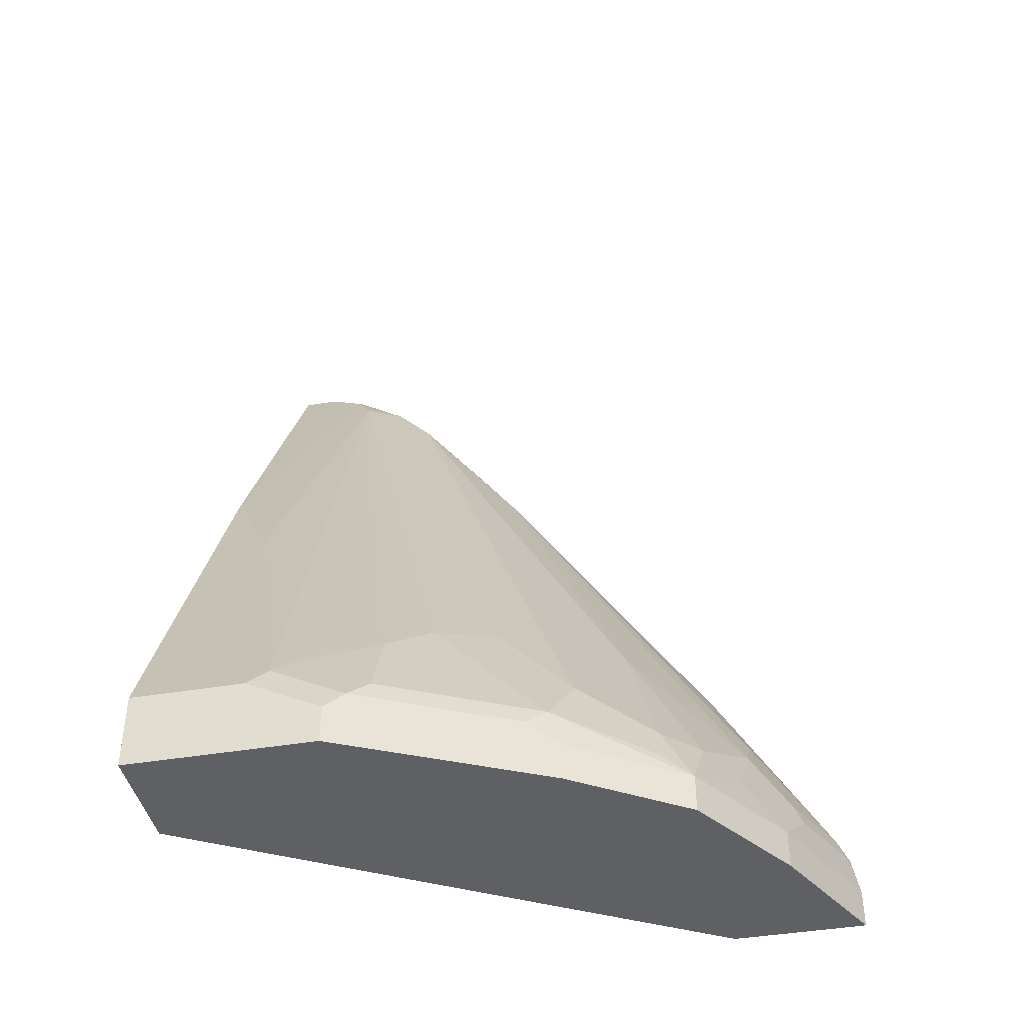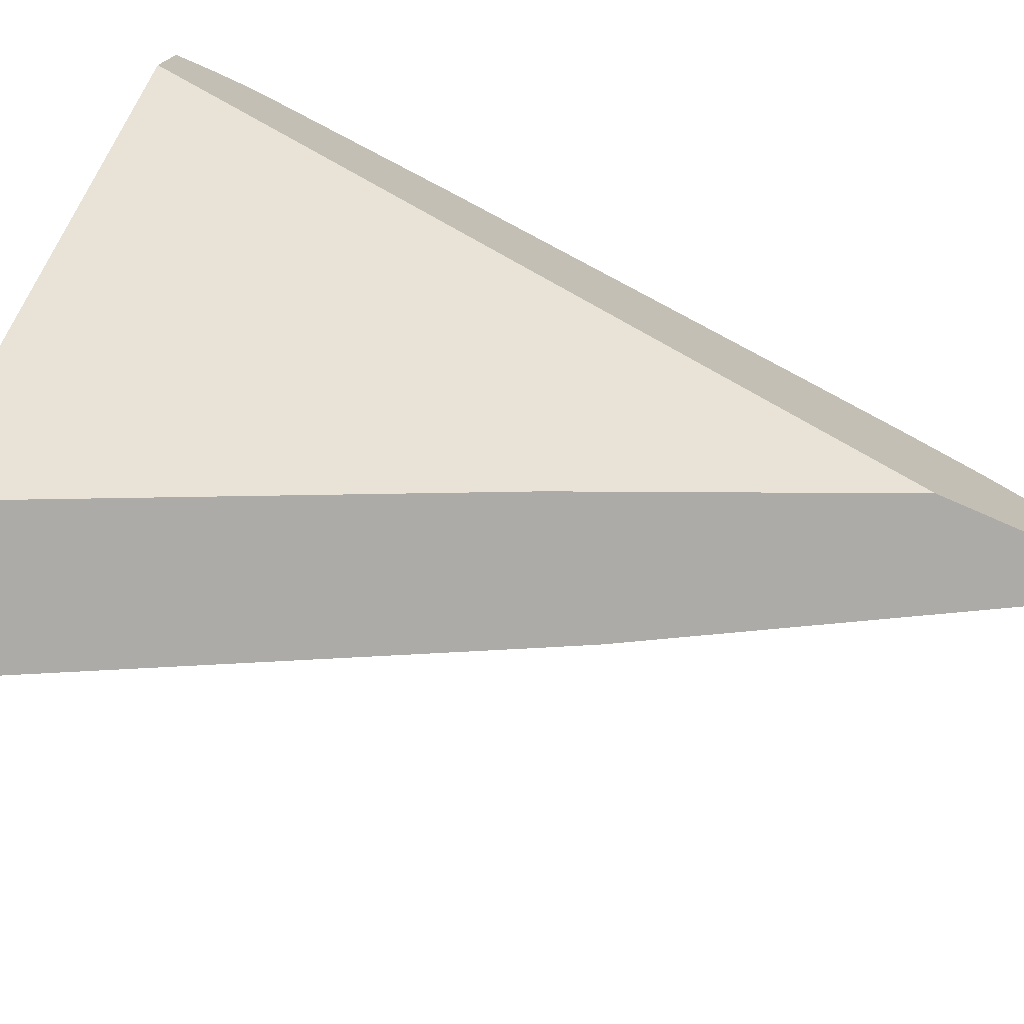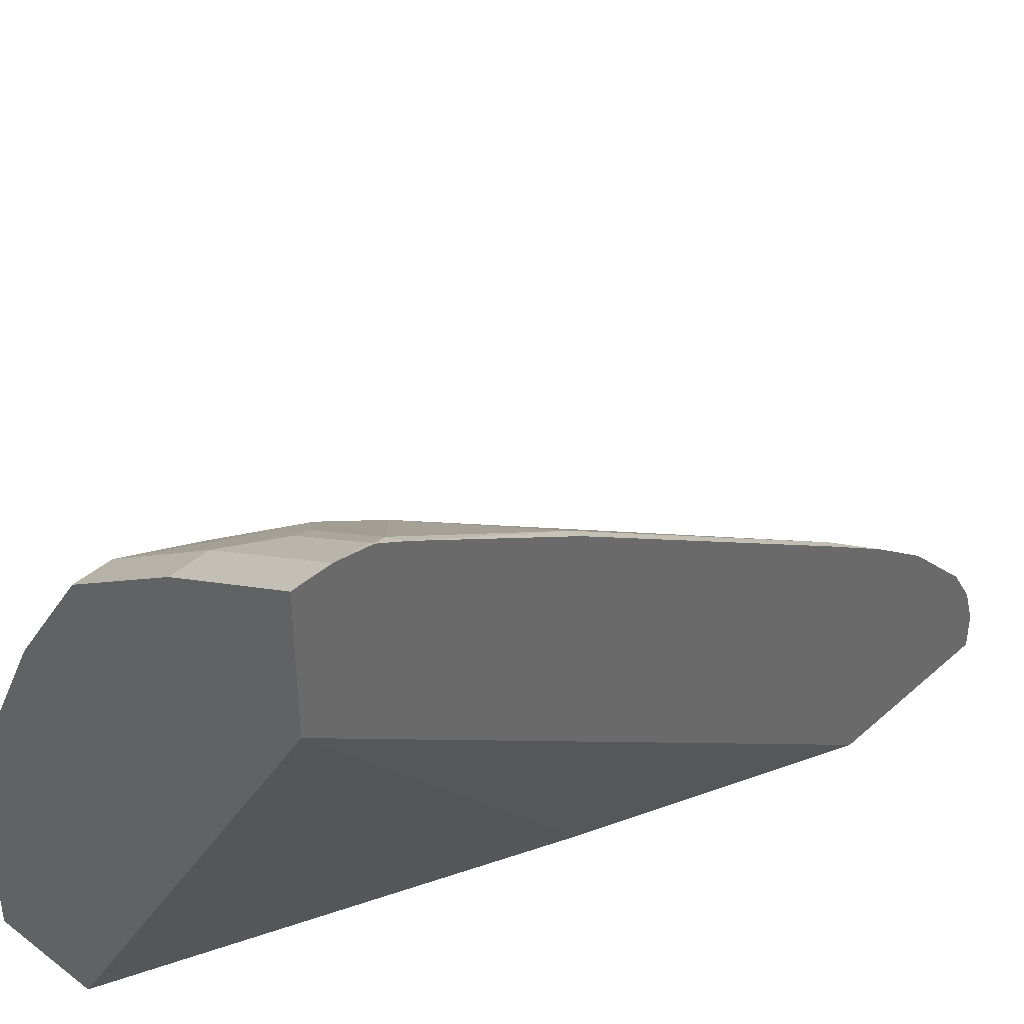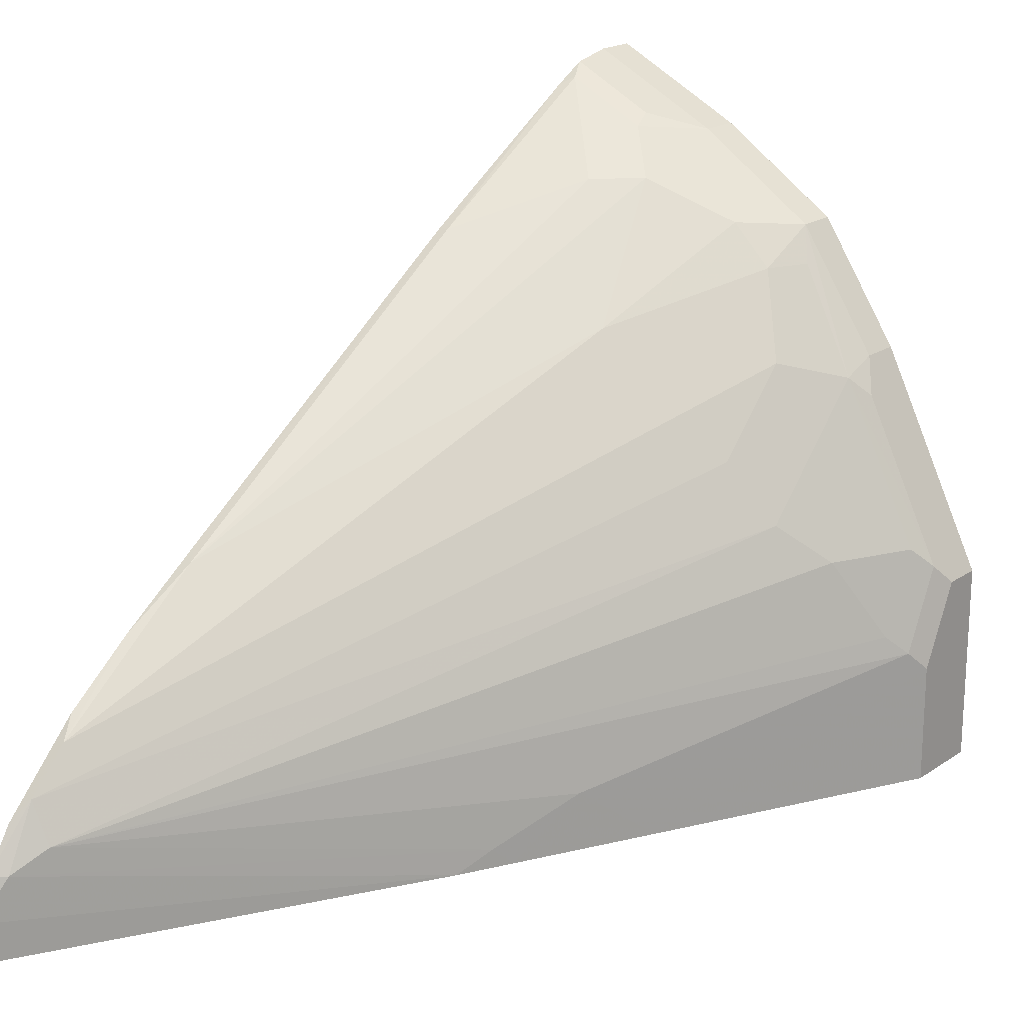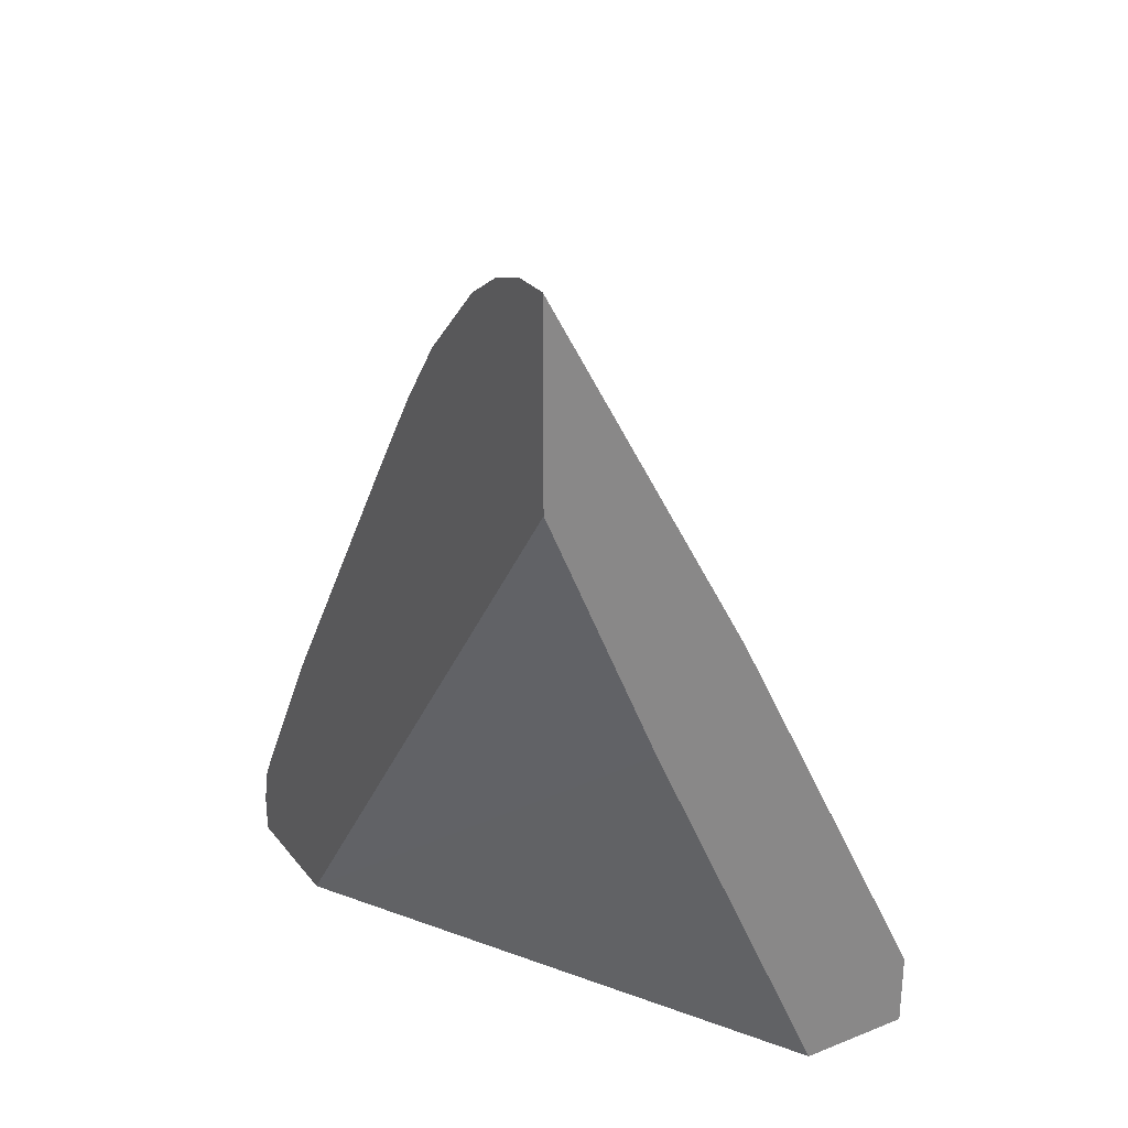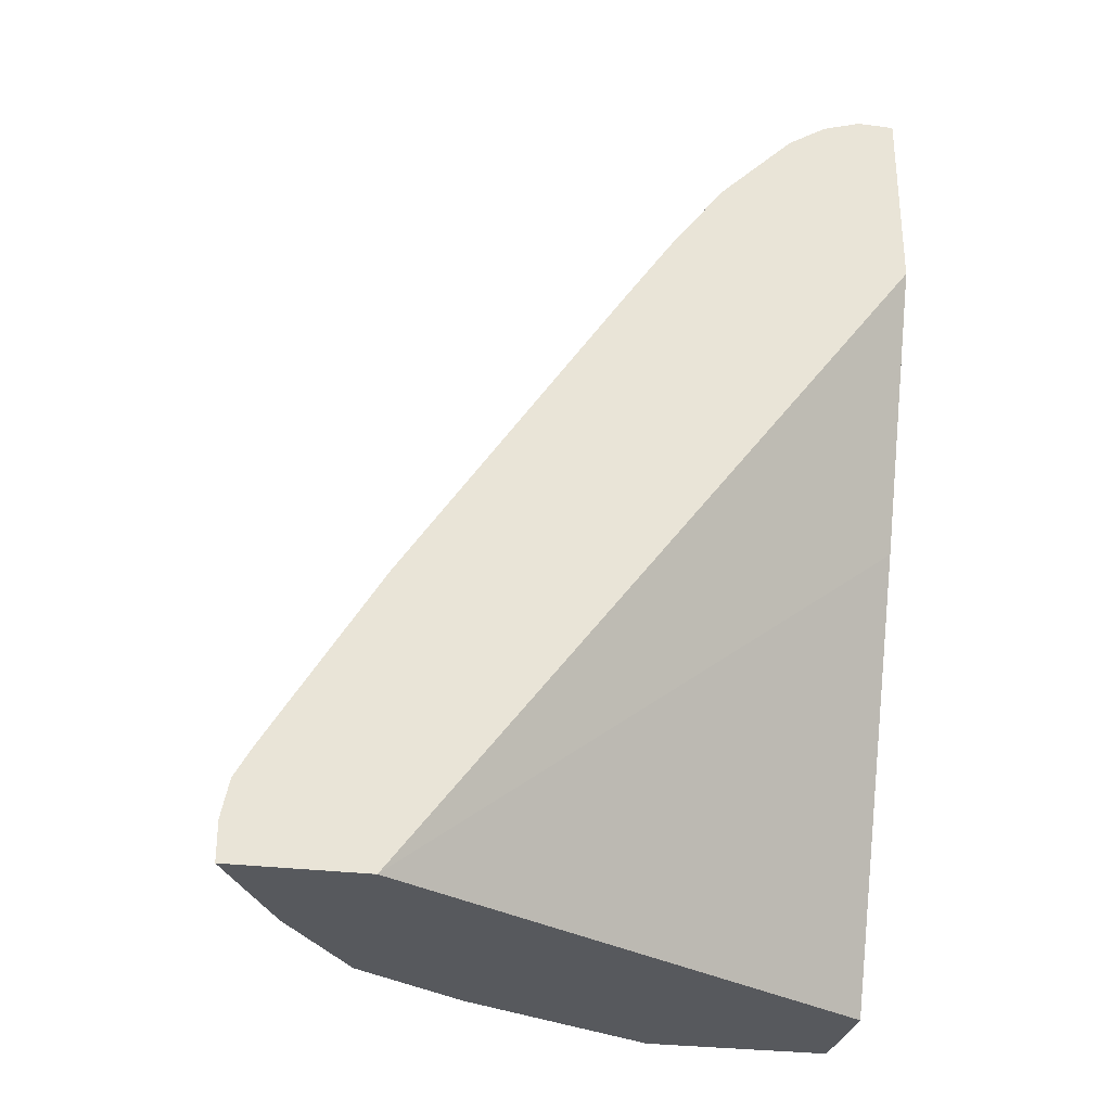
<metadata>
{"format":"obj","ext":"obj","renderer":"f3d","projection":"perspective","resolution":1024,"background":"white","views":[{"elev":-42.1,"azim":-78.4,"up":"+Y"},{"elev":-76.2,"azim":66.5,"up":"+Z"},{"elev":40.1,"azim":42.7,"up":"+Z"},{"elev":19.7,"azim":-140.9,"up":"+Z"},{"elev":27.9,"azim":149.5,"up":"+Y"},{"elev":-29.3,"azim":79.2,"up":"+Y"}]}
</metadata>
<code>
v -0.1392 0.1389 0.3372
v -0.1392 0.141 0.3368
v -0.1414 0.1588 0.3324
v -0.1811 0.1588 0.3125
v -0.1918 0.1389 0.3109
v -0.1392 0.119 0.3372
v -0.1392 0.1588 0.3332
v -0.1439 0.1687 0.3274
v -0.1836 0.1687 0.3075
v -0.2051 0.1389 0.3043
v -0.1918 0.119 0.3109
v -0.1392 0.119 0.2819
v -0.1392 0.1749 0.3243
v -0.1836 0.2084 0.2877
v -0.1439 0.2679 0.2679
v -0.2249 0.1588 0.2844
v -0.2034 0.1885 0.2877
v -0.2646 0.1389 0.2646
v -0.2051 0.1191 0.3043
v -0.2051 0.119 0.3042
v -0.1392 0.119 0.2677
v -0.1392 0.1191 0.2677
v -0.1392 0.2679 0.2679
v -0.1439 0.3275 0.2282
v -0.1439 0.4464 0.1488
v -0.1392 0.4385 0.1543
v -0.2431 0.1687 0.2679
v -0.2232 0.2481 0.2282
v -0.2629 0.1687 0.248
v -0.2728 0.1488 0.248
v -0.3051 0.1588 0.1984
v -0.3043 0.1389 0.205
v -0.2646 0.1191 0.2646
v -0.2646 0.119 0.2645
v -0.2976 0.119 0.0005326
v -0.1983 0.3377 0.0005326
v -0.1392 0.4757 0.0005326
v -0.1392 0.482 0.1248
v -0.1439 0.5258 0.08931
v -0.2431 0.2679 0.1885
v -0.2828 0.1885 0.2083
v -0.3448 0.1588 0.1191
v -0.3522 0.1488 0.1092
v -0.3125 0.1488 0.1885
v -0.2828 0.2282 0.1687
v -0.3051 0.1985 0.1588
v -0.3307 0.1389 0.1522
v -0.3043 0.119 0.205
v -0.3043 0.1191 0.205
v -0.3572 0.119 0.0005326
v -0.1392 0.5749 0.0005326
v -0.1392 0.5164 0.09871
v -0.1392 0.5258 0.08931
v -0.1392 0.5551 0.06008
v -0.1439 0.5457 0.06948
v -0.3522 0.1687 0.06948
v -0.3249 0.1985 0.1191
v -0.3572 0.1389 0.09923
v -0.3051 0.2183 0.1389
v -0.3307 0.119 0.1522
v -0.3572 0.119 0.09917
v -0.3572 0.1588 0.0005326
v -0.1392 0.5749 0.01984
v -0.2448 0.3834 0.0005326
v -0.1392 0.5682 0.03972
v -0.1455 0.5622 0.03972
v -0.1538 0.5457 0.04964
v -0.3572 0.1588 0.05956
v -0.3448 0.1786 0.07939
v -0.2728 0.3275 0.0298
v -0.3572 0.1191 0.09923
v -0.3506 0.119 0.1124
v -0.2909 0.2914 0.0005326
v -0.2514 0.3702 0.0005326
v -0.253 0.3671 0.009925
v -0.2577 0.3577 0.0005326
v -0.271 0.3311 0.0005326
f 38 52 39
f 35 37 36
f 43 56 68
f 35 64 51
f 39 52 53
f 35 74 64
f 35 51 37
f 39 53 54
f 42 56 43
f 39 55 45
f 39 45 41
f 39 41 40
f 42 46 57
f 42 57 56
f 35 76 74
f 39 54 55
f 35 77 76
f 29 41 31
f 35 62 73
f 43 68 58
f 28 40 29
f 29 31 30
f 29 40 41
f 31 42 43
f 31 43 44
f 31 44 32
f 31 41 45
f 31 46 42
f 32 47 48
f 32 48 49
f 32 44 47
f 33 49 48
f 33 48 34
f 35 50 62
f 35 73 77
f 43 58 47
f 67 75 70
f 45 59 46
f 57 67 69
f 60 71 72
f 61 72 71
f 62 68 73
f 63 66 65
f 63 64 66
f 64 74 75
f 64 75 66
f 66 75 67
f 68 70 73
f 70 75 76
f 70 76 77
f 70 77 73
f 74 76 75
f 28 39 40
f 57 59 67
f 43 47 44
f 56 70 68
f 56 69 67
f 45 55 59
f 46 59 57
f 47 58 71
f 47 71 60
f 47 60 48
f 50 61 71
f 50 71 58
f 50 58 68
f 50 68 62
f 51 64 63
f 54 65 55
f 55 65 66
f 55 66 67
f 55 67 59
f 56 57 69
f 56 67 70
f 27 28 29
f 31 45 46
f 25 38 39
f 1 7 2
f 2 7 3
f 3 7 8
f 3 8 4
f 4 9 10
f 4 10 5
f 5 10 19
f 5 19 11
f 6 11 20
f 6 20 34
f 6 34 48
f 6 48 60
f 6 60 72
f 6 72 61
f 6 61 50
f 1 13 7
f 6 50 35
f 1 23 13
f 1 38 26
f 1 2 3
f 1 3 4
f 1 4 5
f 1 5 11
f 1 11 6
f 1 6 12
f 1 12 22
f 1 22 37
f 1 37 51
f 1 51 63
f 1 63 65
f 1 65 54
f 1 54 53
f 1 53 52
f 1 52 38
f 1 26 23
f 6 35 21
f 4 8 9
f 7 13 8
f 17 25 28
f 17 28 27
f 18 27 29
f 18 29 30
f 18 30 31
f 18 31 32
f 25 39 28
f 16 27 18
f 18 32 49
f 19 33 34
f 19 34 20
f 6 21 12
f 22 35 36
f 22 36 37
f 24 26 25
f 25 26 38
f 18 49 33
f 16 17 27
f 21 35 22
f 15 23 26
f 15 26 24
f 8 14 9
f 8 13 15
f 9 16 10
f 9 14 17
f 9 17 16
f 10 16 18
f 10 18 33
f 8 15 14
f 11 19 20
f 12 21 22
f 13 23 15
f 14 15 24
f 14 24 25
f 10 33 19
f 14 25 17

</code>
